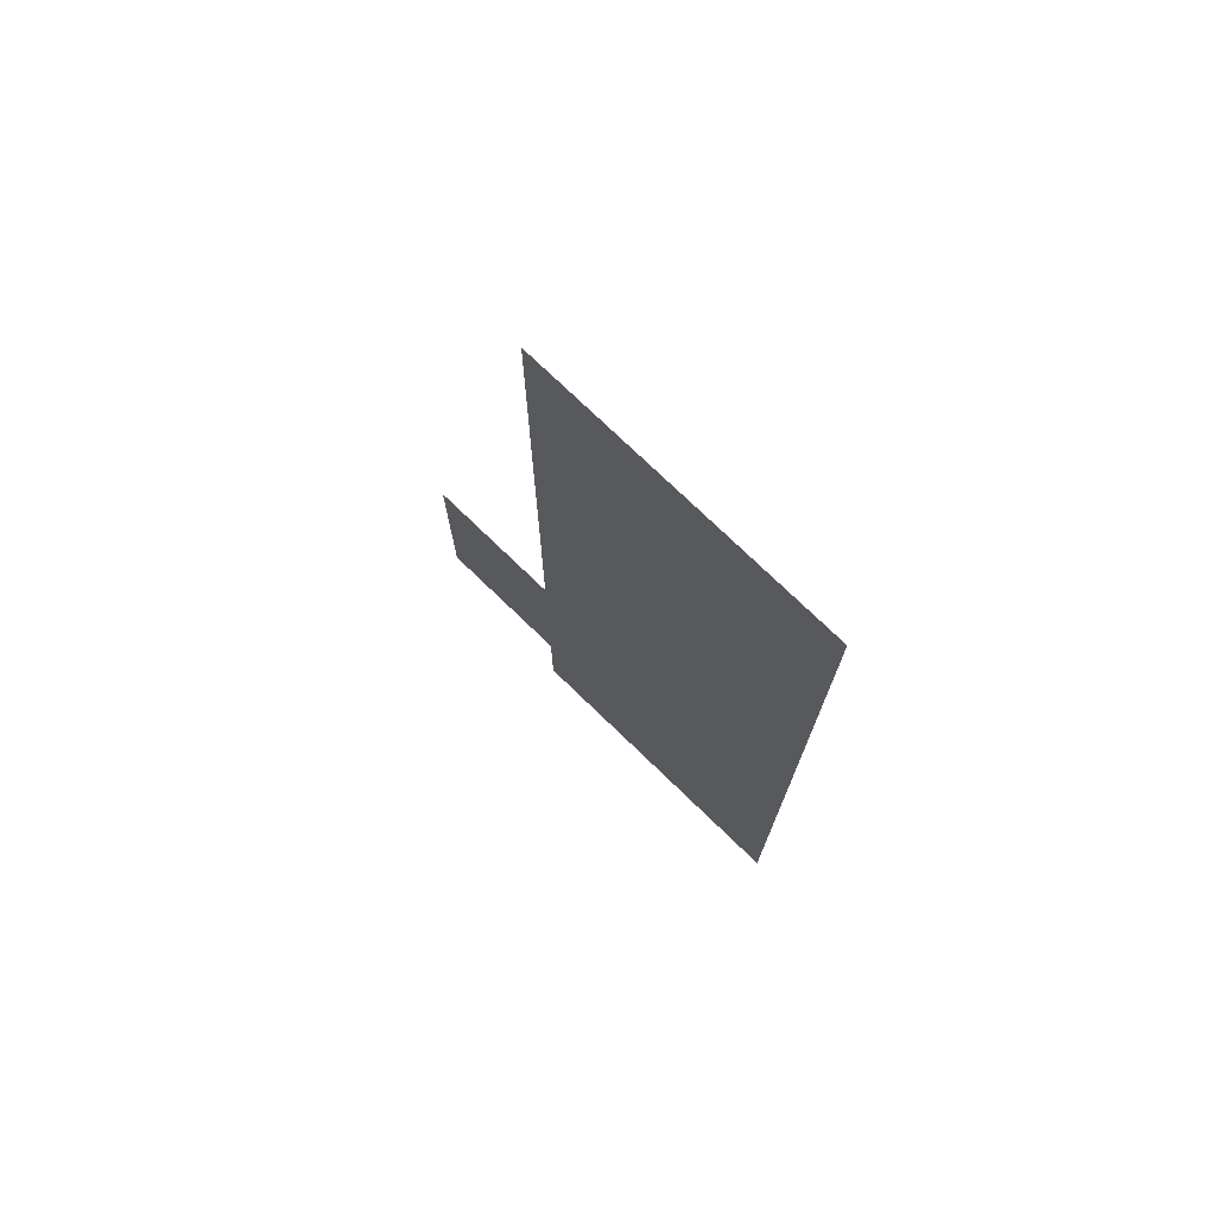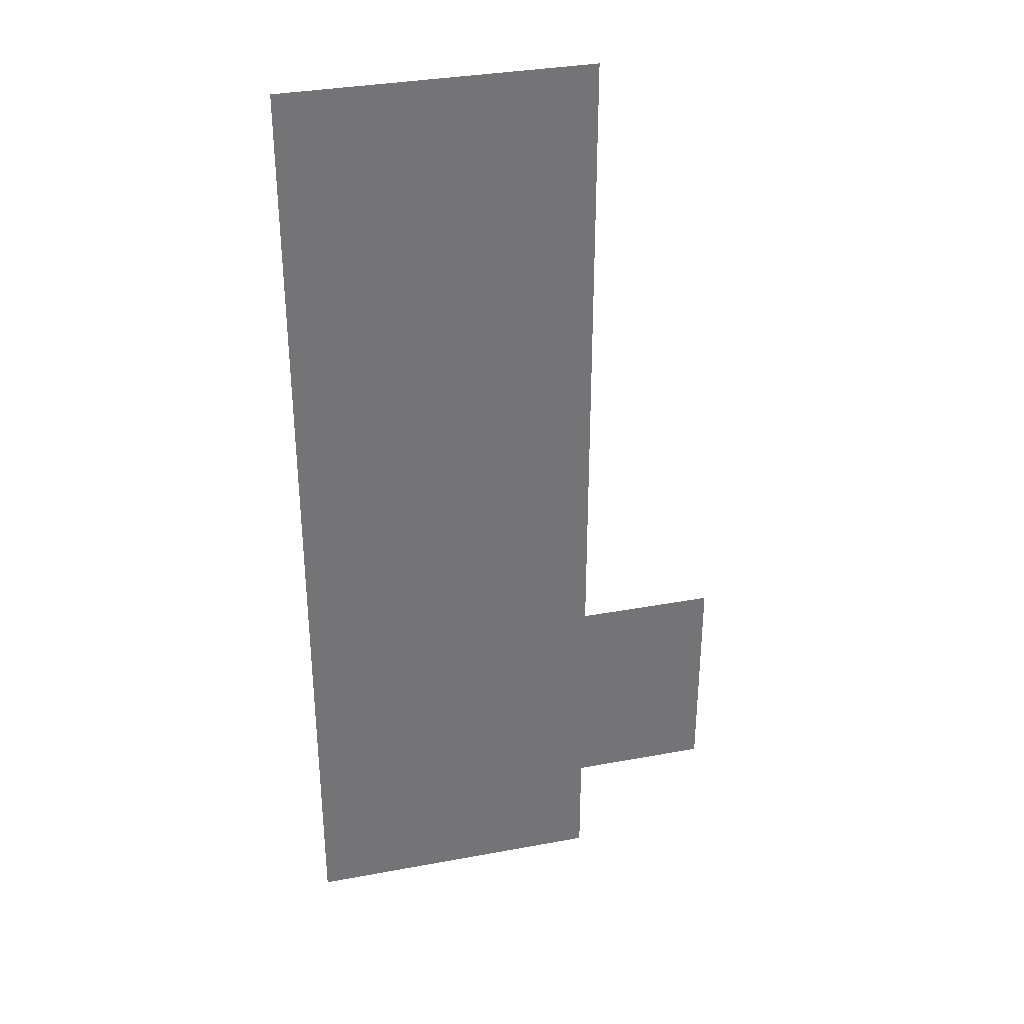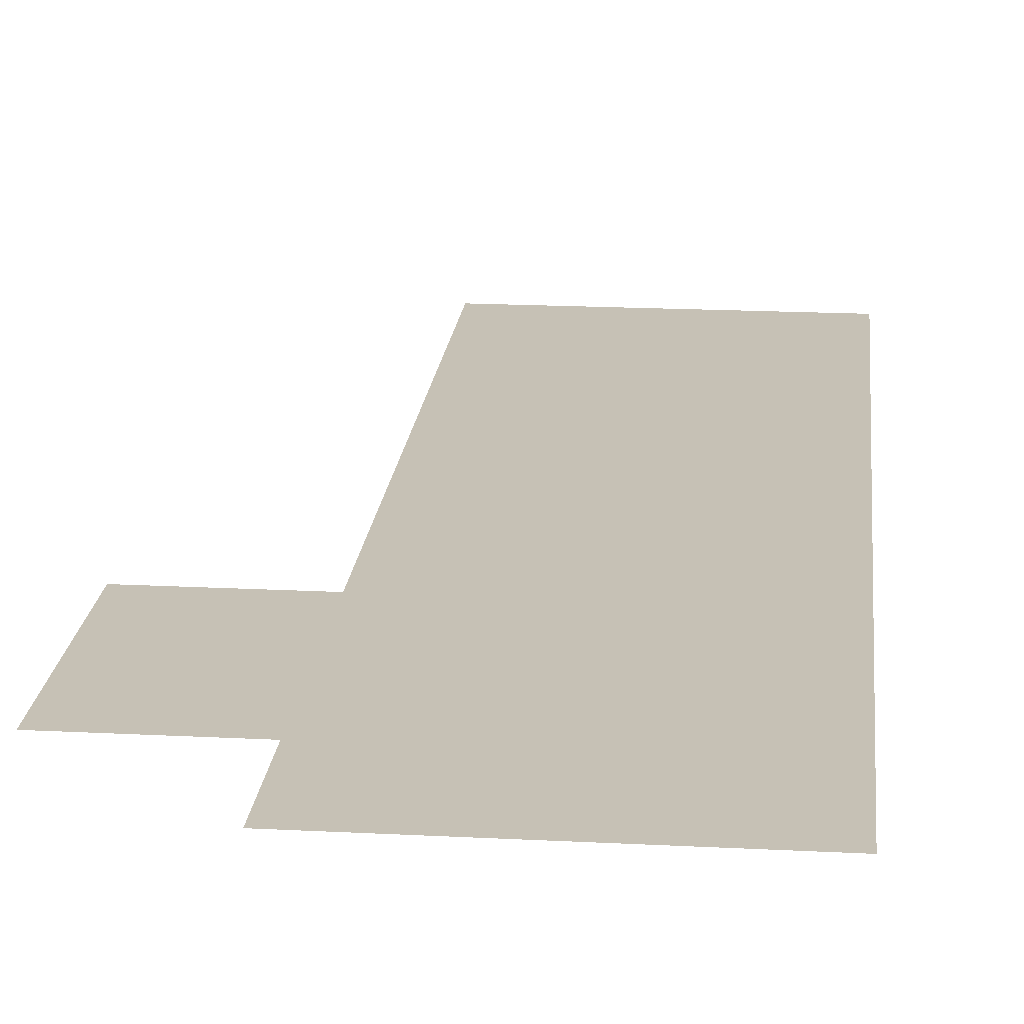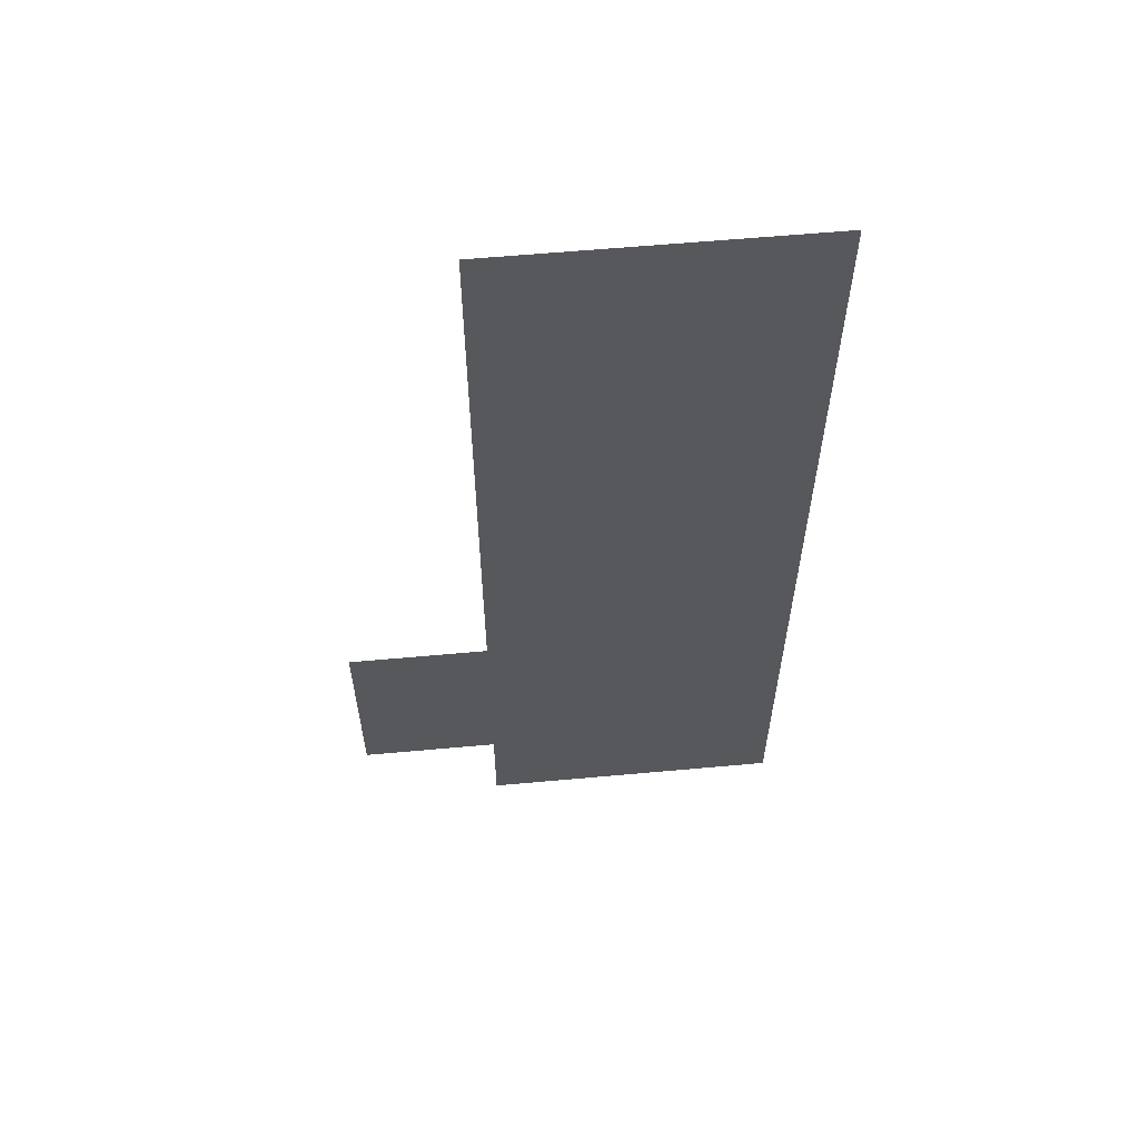
<metadata>
{"format":"obj","ext":"obj","renderer":"f3d","projection":"perspective","resolution":1024,"background":"white","views":[{"elev":75.2,"azim":44.0,"up":"+Y"},{"elev":34.1,"azim":165.9,"up":"+Y"},{"elev":18.8,"azim":5.6,"up":"+Z"},{"elev":60.5,"azim":-5.3,"up":"+Y"}]}
</metadata>
<code>
v -160 -16 0
v -176 -16 0
v -176 0 0
v -160 0 0
v -144 -16 0
v -144 0 0
v -128 -16 0
v -128 0 0
v -112 -16 0
v -112 0 0
v -96 -16 0
v -96 0 0
v -80 -16 0
v -80 0 0
v -16 -16 0
v -32 -16 0
v -32 0 0
v -16 0 0
v 0 -16 0
v 0 0 0
v -160 -32 0
v -176 -32 0
v -144 -32 0
v -128 -32 0
v -112 -32 0
v -96 -32 0
v -80 -32 0
v -64 -32 0
v -64 -16 0
v -48 -32 0
v -48 -16 0
v -32 -32 0
v -16 -32 0
v 0 -32 0
v -160 -48 0
v -176 -48 0
v -144 -48 0
v -16 -48 0
v -32 -48 0
v 0 -48 0
v -160 -64 0
v -176 -64 0
v -144 -64 0
v -16 -64 0
v -32 -64 0
v 0 -64 0
v -160 -80 0
v -176 -80 0
v -144 -80 0
v -16 -80 0
v -32 -80 0
v 0 -80 0
v -144 -96 0
v -160 -96 0
v -16 -96 0
v -32 -96 0
v 0 -96 0
v -144 -112 0
v -160 -112 0
v -16 -112 0
v -32 -112 0
v 0 -112 0
v -144 -128 0
v -160 -128 0
v -16 -128 0
v -32 -128 0
v 0 -128 0
v -160 -144 0
v -176 -144 0
v -176 -128 0
v -144 -144 0
v -16 -144 0
v -32 -144 0
v 0 -144 0
v -160 -160 0
v -176 -160 0
v -144 -160 0
v -16 -160 0
v -32 -160 0
v 0 -160 0
v -160 -176 0
v -176 -176 0
v -144 -176 0
v -16 -176 0
v -32 -176 0
v 0 -176 0
v -160 -192 0
v -176 -192 0
v -144 -192 0
v -16 -192 0
v -32 -192 0
v 0 -192 0
v -160 -208 0
v -176 -208 0
v -144 -208 0
v -16 -208 0
v -32 -208 0
v 0 -208 0
v -160 -224 0
v -176 -224 0
v -144 -224 0
v -16 -224 0
v -32 -224 0
v 0 -224 0
v -160 -240 0
v -176 -240 0
v -144 -240 0
v -16 -240 0
v -32 -240 0
v 0 -240 0
v -160 -256 0
v -176 -256 0
v -144 -256 0
v -16 -256 0
v -32 -256 0
v 0 -256 0
v -160 -272 0
v -176 -272 0
v -144 -272 0
v -16 -272 0
v -32 -272 0
v 0 -272 0
v -160 -288 0
v -176 -288 0
v -144 -288 0
v -16 -288 0
v -32 -288 0
v 0 -288 0
v -160 -304 0
v -176 -304 0
v -144 -304 0
v -16 -304 0
v -32 -304 0
v 0 -304 0
v -160 -320 0
v -176 -320 0
v -144 -320 0
v -16 -320 0
v -32 -320 0
v 0 -320 0
v -160 -336 0
v -176 -336 0
v -144 -336 0
v -16 -336 0
v -32 -336 0
v 0 -336 0
v -160 -352 0
v -176 -352 0
v -144 -352 0
v -16 -352 0
v -32 -352 0
v 0 -352 0
v -160 -368 0
v -176 -368 0
v -144 -368 0
v -16 -368 0
v -32 -368 0
v 0 -368 0
v -240 -384 0
v -256 -384 0
v -256 -368 0
v -240 -368 0
v -224 -384 0
v -224 -368 0
v -208 -384 0
v -208 -368 0
v -192 -384 0
v -192 -368 0
v -176 -384 0
v -160 -384 0
v -144 -384 0
v -16 -384 0
v -32 -384 0
v 0 -384 0
v -240 -400 0
v -256 -400 0
v -224 -400 0
v -208 -400 0
v -192 -400 0
v -176 -400 0
v -160 -400 0
v -144 -400 0
v -16 -400 0
v -32 -400 0
v 0 -400 0
v -240 -416 0
v -256 -416 0
v -224 -416 0
v -16 -416 0
v -32 -416 0
v 0 -416 0
v -240 -432 0
v -256 -432 0
v -224 -432 0
v -16 -432 0
v -32 -432 0
v 0 -432 0
v -240 -448 0
v -256 -448 0
v -224 -448 0
v -16 -448 0
v -32 -448 0
v 0 -448 0
v -240 -464 0
v -256 -464 0
v -224 -464 0
v -16 -464 0
v -32 -464 0
v 0 -464 0
v -240 -480 0
v -256 -480 0
v -224 -480 0
v -208 -480 0
v -208 -464 0
v -192 -480 0
v -192 -464 0
v -176 -480 0
v -176 -464 0
v -160 -480 0
v -160 -464 0
v -144 -480 0
v -144 -464 0
v -16 -480 0
v -32 -480 0
v 0 -480 0
v -240 -496 0
v -256 -496 0
v -224 -496 0
v -208 -496 0
v -192 -496 0
v -176 -496 0
v -160 -496 0
v -144 -496 0
v -16 -496 0
v -32 -496 0
v 0 -496 0
v -160 -512 0
v -176 -512 0
v -144 -512 0
v -16 -512 0
v -32 -512 0
v 0 -512 0
v -160 -528 0
v -176 -528 0
v -144 -528 0
v -16 -528 0
v -32 -528 0
v 0 -528 0
v -160 -544 0
v -176 -544 0
v -144 -544 0
v -128 -544 0
v -128 -528 0
v -112 -544 0
v -112 -528 0
v -96 -544 0
v -96 -528 0
v -80 -544 0
v -80 -528 0
v -64 -544 0
v -64 -528 0
v -48 -544 0
v -48 -528 0
v -32 -544 0
v -16 -544 0
v 0 -544 0
v -160 -560 0
v -176 -560 0
v -144 -560 0
v -128 -560 0
v -112 -560 0
v -96 -560 0
v -80 -560 0
v -64 -560 0
v -48 -560 0
v -32 -560 0
v -16 -560 0
v 0 -560 0
v -128 -48 0
v -112 -48 0
v -96 -48 0
v -80 -48 0
v -64 -48 0
v -48 -48 0
v -128 -64 0
v -112 -64 0
v -96 -64 0
v -80 -64 0
v -64 -64 0
v -48 -64 0
v -128 -80 0
v -112 -80 0
v -96 -80 0
v -80 -80 0
v -64 -80 0
v -48 -80 0
v -128 -96 0
v -112 -96 0
v -96 -96 0
v -80 -96 0
v -64 -96 0
v -48 -96 0
v -128 -112 0
v -112 -112 0
v -96 -112 0
v -80 -112 0
v -64 -112 0
v -48 -112 0
v -128 -128 0
v -112 -128 0
v -96 -128 0
v -80 -128 0
v -64 -128 0
v -48 -128 0
v -128 -144 0
v -112 -144 0
v -96 -144 0
v -80 -144 0
v -64 -144 0
v -48 -144 0
v -128 -160 0
v -112 -160 0
v -96 -160 0
v -80 -160 0
v -64 -160 0
v -48 -160 0
v -128 -176 0
v -112 -176 0
v -96 -176 0
v -80 -176 0
v -64 -176 0
v -48 -176 0
v -128 -192 0
v -112 -192 0
v -96 -192 0
v -80 -192 0
v -64 -192 0
v -48 -192 0
v -128 -208 0
v -112 -208 0
v -96 -208 0
v -80 -208 0
v -64 -208 0
v -48 -208 0
v -128 -224 0
v -112 -224 0
v -96 -224 0
v -80 -224 0
v -64 -224 0
v -48 -224 0
v -128 -240 0
v -112 -240 0
v -96 -240 0
v -80 -240 0
v -64 -240 0
v -48 -240 0
v -128 -256 0
v -112 -256 0
v -96 -256 0
v -80 -256 0
v -64 -256 0
v -48 -256 0
v -128 -272 0
v -112 -272 0
v -96 -272 0
v -80 -272 0
v -64 -272 0
v -48 -272 0
v -128 -288 0
v -112 -288 0
v -96 -288 0
v -80 -288 0
v -64 -288 0
v -48 -288 0
v -128 -304 0
v -112 -304 0
v -96 -304 0
v -80 -304 0
v -64 -304 0
v -48 -304 0
v -128 -320 0
v -112 -320 0
v -96 -320 0
v -80 -320 0
v -64 -320 0
v -48 -320 0
v -128 -336 0
v -112 -336 0
v -96 -336 0
v -80 -336 0
v -64 -336 0
v -48 -336 0
v -128 -352 0
v -112 -352 0
v -96 -352 0
v -80 -352 0
v -64 -352 0
v -48 -352 0
v -128 -368 0
v -112 -368 0
v -96 -368 0
v -80 -368 0
v -64 -368 0
v -48 -368 0
v -128 -384 0
v -112 -384 0
v -96 -384 0
v -80 -384 0
v -64 -384 0
v -48 -384 0
v -128 -400 0
v -112 -400 0
v -96 -400 0
v -80 -400 0
v -64 -400 0
v -48 -400 0
v -208 -416 0
v -192 -416 0
v -176 -416 0
v -160 -416 0
v -144 -416 0
v -128 -416 0
v -112 -416 0
v -96 -416 0
v -80 -416 0
v -64 -416 0
v -48 -416 0
v -208 -432 0
v -192 -432 0
v -176 -432 0
v -160 -432 0
v -144 -432 0
v -128 -432 0
v -112 -432 0
v -96 -432 0
v -80 -432 0
v -64 -432 0
v -48 -432 0
v -208 -448 0
v -192 -448 0
v -176 -448 0
v -160 -448 0
v -144 -448 0
v -128 -448 0
v -112 -448 0
v -96 -448 0
v -80 -448 0
v -64 -448 0
v -48 -448 0
v -128 -464 0
v -112 -464 0
v -96 -464 0
v -80 -464 0
v -64 -464 0
v -48 -464 0
v -128 -480 0
v -112 -480 0
v -96 -480 0
v -80 -480 0
v -64 -480 0
v -48 -480 0
v -128 -496 0
v -112 -496 0
v -96 -496 0
v -80 -496 0
v -64 -496 0
v -48 -496 0
v -128 -512 0
v -112 -512 0
v -96 -512 0
v -80 -512 0
v -64 -512 0
v -48 -512 0
v -64 0 0
v -48 0 0
v -176 -96 0
v -176 -112 0
g mesh_0001
f 1 2 3 4
f 5 1 4 6
f 7 5 6 8
f 9 7 8 10
f 11 9 10 12
f 13 11 12 14
f 15 16 17 18
f 19 15 18 20
f 21 22 2 1
f 23 21 1 5
f 24 23 5 7
f 25 24 7 9
f 26 25 9 11
f 27 26 11 13
f 28 27 13 29
f 30 28 29 31
f 32 30 31 16
f 33 32 16 15
f 34 33 15 19
f 35 36 22 21
f 37 35 21 23
f 38 39 32 33
f 40 38 33 34
f 41 42 36 35
f 43 41 35 37
f 44 45 39 38
f 46 44 38 40
f 47 48 42 41
f 49 47 41 43
f 50 51 45 44
f 52 50 44 46
f 53 54 47 49
f 55 56 51 50
f 57 55 50 52
f 58 59 54 53
f 60 61 56 55
f 62 60 55 57
f 63 64 59 58
f 65 66 61 60
f 67 65 60 62
f 68 69 70 64
f 71 68 64 63
f 72 73 66 65
f 74 72 65 67
f 75 76 69 68
f 77 75 68 71
f 78 79 73 72
f 80 78 72 74
f 81 82 76 75
f 83 81 75 77
f 84 85 79 78
f 86 84 78 80
f 87 88 82 81
f 89 87 81 83
f 90 91 85 84
f 92 90 84 86
f 93 94 88 87
f 95 93 87 89
f 96 97 91 90
f 98 96 90 92
f 99 100 94 93
f 101 99 93 95
f 102 103 97 96
f 104 102 96 98
f 105 106 100 99
f 107 105 99 101
f 108 109 103 102
f 110 108 102 104
f 111 112 106 105
f 113 111 105 107
f 114 115 109 108
f 116 114 108 110
f 117 118 112 111
f 119 117 111 113
f 120 121 115 114
f 122 120 114 116
f 123 124 118 117
f 125 123 117 119
f 126 127 121 120
f 128 126 120 122
f 129 130 124 123
f 131 129 123 125
f 132 133 127 126
f 134 132 126 128
f 135 136 130 129
f 137 135 129 131
f 138 139 133 132
f 140 138 132 134
f 141 142 136 135
f 143 141 135 137
f 144 145 139 138
f 146 144 138 140
f 147 148 142 141
f 149 147 141 143
f 150 151 145 144
f 152 150 144 146
f 153 154 148 147
f 155 153 147 149
f 156 157 151 150
f 158 156 150 152
f 159 160 161 162
f 163 159 162 164
f 165 163 164 166
f 167 165 166 168
f 169 167 168 154
f 170 169 154 153
f 171 170 153 155
f 172 173 157 156
f 174 172 156 158
f 175 176 160 159
f 177 175 159 163
f 178 177 163 165
f 179 178 165 167
f 180 179 167 169
f 181 180 169 170
f 182 181 170 171
f 183 184 173 172
f 185 183 172 174
f 186 187 176 175
f 188 186 175 177
f 189 190 184 183
f 191 189 183 185
f 192 193 187 186
f 194 192 186 188
f 195 196 190 189
f 197 195 189 191
f 198 199 193 192
f 200 198 192 194
f 201 202 196 195
f 203 201 195 197
f 204 205 199 198
f 206 204 198 200
f 207 208 202 201
f 209 207 201 203
f 210 211 205 204
f 212 210 204 206
f 213 212 206 214
f 215 213 214 216
f 217 215 216 218
f 219 217 218 220
f 221 219 220 222
f 223 224 208 207
f 225 223 207 209
f 226 227 211 210
f 228 226 210 212
f 229 228 212 213
f 230 229 213 215
f 231 230 215 217
f 232 231 217 219
f 233 232 219 221
f 234 235 224 223
f 236 234 223 225
f 237 238 231 232
f 239 237 232 233
f 240 241 235 234
f 242 240 234 236
f 243 244 238 237
f 245 243 237 239
f 246 247 241 240
f 248 246 240 242
f 249 250 244 243
f 251 249 243 245
f 252 251 245 253
f 254 252 253 255
f 256 254 255 257
f 258 256 257 259
f 260 258 259 261
f 262 260 261 263
f 264 262 263 247
f 265 264 247 246
f 266 265 246 248
f 267 268 250 249
f 269 267 249 251
f 270 269 251 252
f 271 270 252 254
f 272 271 254 256
f 273 272 256 258
f 274 273 258 260
f 275 274 260 262
f 276 275 262 264
f 277 276 264 265
f 278 277 265 266
g mesh_0002
f 279 37 23 24
f 280 279 24 25
f 281 280 25 26
f 282 281 26 27
f 283 282 27 28
f 284 283 28 30
f 39 284 30 32
f 285 43 37 279
f 286 285 279 280
f 287 286 280 281
f 288 287 281 282
f 289 288 282 283
f 290 289 283 284
f 45 290 284 39
f 291 49 43 285
f 292 291 285 286
f 293 292 286 287
f 294 293 287 288
f 295 294 288 289
f 296 295 289 290
f 51 296 290 45
f 297 53 49 291
f 298 297 291 292
f 299 298 292 293
f 300 299 293 294
f 301 300 294 295
f 302 301 295 296
f 56 302 296 51
f 303 58 53 297
f 304 303 297 298
f 305 304 298 299
f 306 305 299 300
f 307 306 300 301
f 308 307 301 302
f 61 308 302 56
f 309 63 58 303
f 310 309 303 304
f 311 310 304 305
f 312 311 305 306
f 313 312 306 307
f 314 313 307 308
f 66 314 308 61
f 315 71 63 309
f 316 315 309 310
f 317 316 310 311
f 318 317 311 312
f 319 318 312 313
f 320 319 313 314
f 73 320 314 66
f 321 77 71 315
f 322 321 315 316
f 323 322 316 317
f 324 323 317 318
f 325 324 318 319
f 326 325 319 320
f 79 326 320 73
f 327 83 77 321
f 328 327 321 322
f 329 328 322 323
f 330 329 323 324
f 331 330 324 325
f 332 331 325 326
f 85 332 326 79
f 333 89 83 327
f 334 333 327 328
f 335 334 328 329
f 336 335 329 330
f 337 336 330 331
f 338 337 331 332
f 91 338 332 85
f 339 95 89 333
f 340 339 333 334
f 341 340 334 335
f 342 341 335 336
f 343 342 336 337
f 344 343 337 338
f 97 344 338 91
f 345 101 95 339
f 346 345 339 340
f 347 346 340 341
f 348 347 341 342
f 349 348 342 343
f 350 349 343 344
f 103 350 344 97
f 351 107 101 345
f 352 351 345 346
f 353 352 346 347
f 354 353 347 348
f 355 354 348 349
f 356 355 349 350
f 109 356 350 103
f 357 113 107 351
f 358 357 351 352
f 359 358 352 353
f 360 359 353 354
f 361 360 354 355
f 362 361 355 356
f 115 362 356 109
f 363 119 113 357
f 364 363 357 358
f 365 364 358 359
f 366 365 359 360
f 367 366 360 361
f 368 367 361 362
f 121 368 362 115
f 369 125 119 363
f 370 369 363 364
f 371 370 364 365
f 372 371 365 366
f 373 372 366 367
f 374 373 367 368
f 127 374 368 121
f 375 131 125 369
f 376 375 369 370
f 377 376 370 371
f 378 377 371 372
f 379 378 372 373
f 380 379 373 374
f 133 380 374 127
f 381 137 131 375
f 382 381 375 376
f 383 382 376 377
f 384 383 377 378
f 385 384 378 379
f 386 385 379 380
f 139 386 380 133
f 387 143 137 381
f 388 387 381 382
f 389 388 382 383
f 390 389 383 384
f 391 390 384 385
f 392 391 385 386
f 145 392 386 139
f 393 149 143 387
f 394 393 387 388
f 395 394 388 389
f 396 395 389 390
f 397 396 390 391
f 398 397 391 392
f 151 398 392 145
f 399 155 149 393
f 400 399 393 394
f 401 400 394 395
f 402 401 395 396
f 403 402 396 397
f 404 403 397 398
f 157 404 398 151
f 405 171 155 399
f 406 405 399 400
f 407 406 400 401
f 408 407 401 402
f 409 408 402 403
f 410 409 403 404
f 173 410 404 157
f 411 182 171 405
f 412 411 405 406
f 413 412 406 407
f 414 413 407 408
f 415 414 408 409
f 416 415 409 410
f 184 416 410 173
f 417 188 177 178
f 418 417 178 179
f 419 418 179 180
f 420 419 180 181
f 421 420 181 182
f 422 421 182 411
f 423 422 411 412
f 424 423 412 413
f 425 424 413 414
f 426 425 414 415
f 427 426 415 416
f 190 427 416 184
f 428 194 188 417
f 429 428 417 418
f 430 429 418 419
f 431 430 419 420
f 432 431 420 421
f 433 432 421 422
f 434 433 422 423
f 435 434 423 424
f 436 435 424 425
f 437 436 425 426
f 438 437 426 427
f 196 438 427 190
f 439 200 194 428
f 440 439 428 429
f 441 440 429 430
f 442 441 430 431
f 443 442 431 432
f 444 443 432 433
f 445 444 433 434
f 446 445 434 435
f 447 446 435 436
f 448 447 436 437
f 449 448 437 438
f 202 449 438 196
f 214 206 200 439
f 216 214 439 440
f 218 216 440 441
f 220 218 441 442
f 222 220 442 443
f 450 222 443 444
f 451 450 444 445
f 452 451 445 446
f 453 452 446 447
f 454 453 447 448
f 455 454 448 449
f 208 455 449 202
f 456 221 222 450
f 457 456 450 451
f 458 457 451 452
f 459 458 452 453
f 460 459 453 454
f 461 460 454 455
f 224 461 455 208
f 462 233 221 456
f 463 462 456 457
f 464 463 457 458
f 465 464 458 459
f 466 465 459 460
f 467 466 460 461
f 235 467 461 224
f 468 239 233 462
f 469 468 462 463
f 470 469 463 464
f 471 470 464 465
f 472 471 465 466
f 473 472 466 467
f 241 473 467 235
f 253 245 239 468
f 255 253 468 469
f 257 255 469 470
f 259 257 470 471
f 261 259 471 472
f 263 261 472 473
f 247 263 473 241
g mesh_0003
f 429 428 417 418
f 430 429 418 419
f 440 439 428 429
f 441 440 429 430
g mesh_0004
f 29 13 14 474
f 31 29 474 475
f 16 31 475 17
f 54 476 48 47
f 59 477 476 54
f 64 70 477 59

</code>
